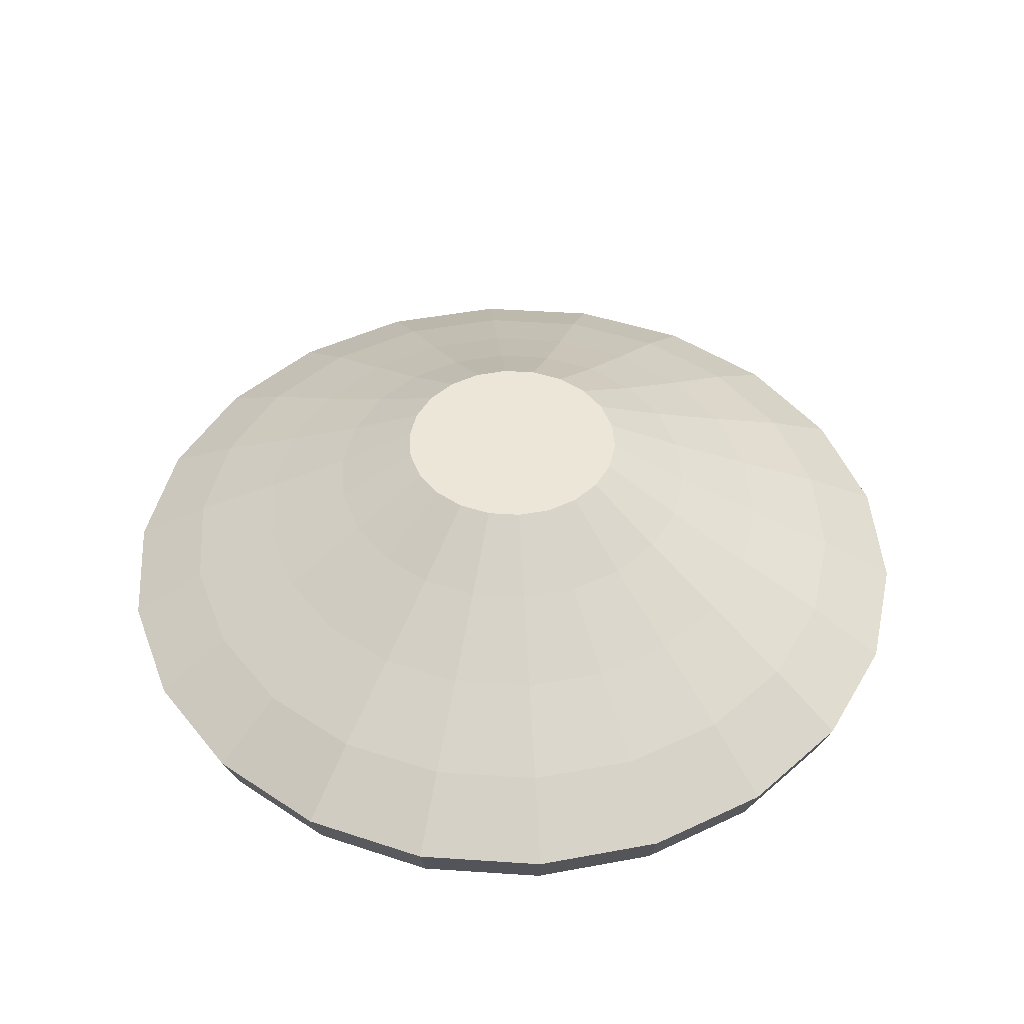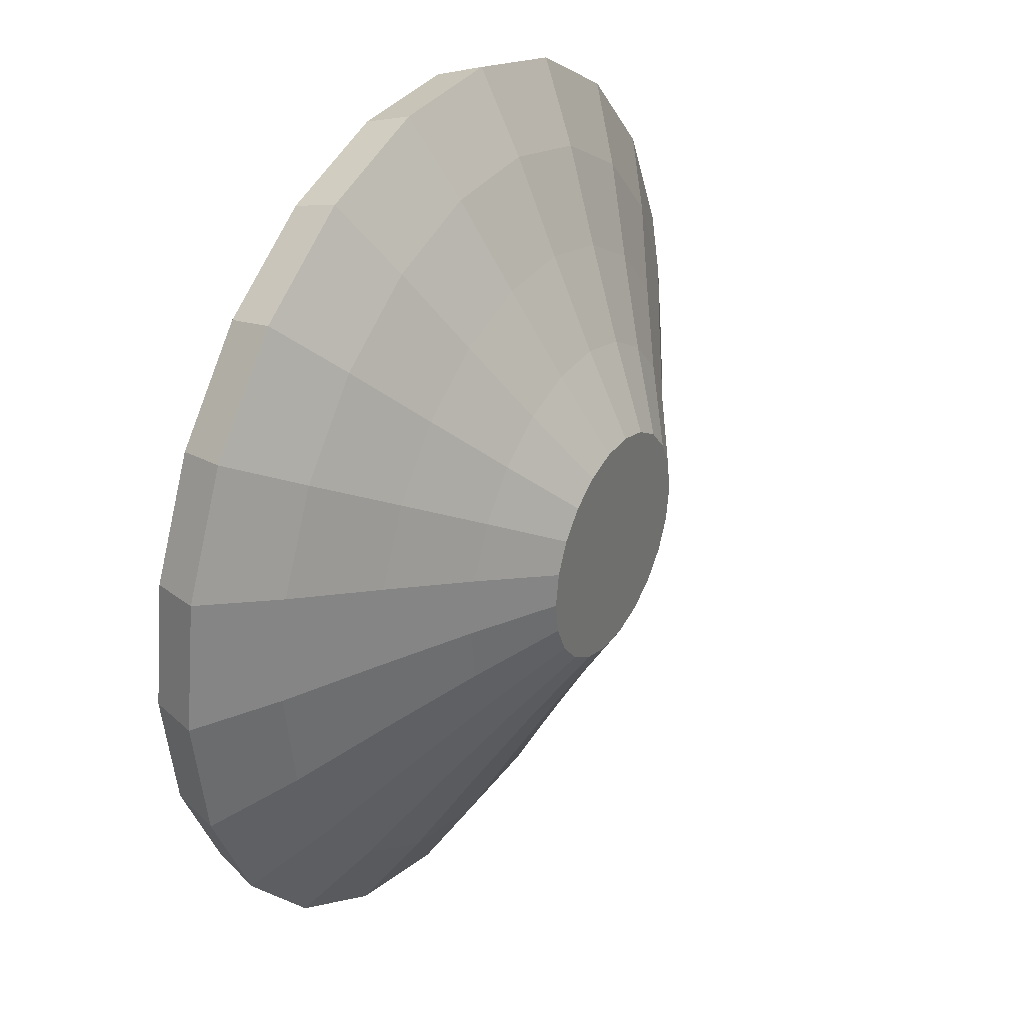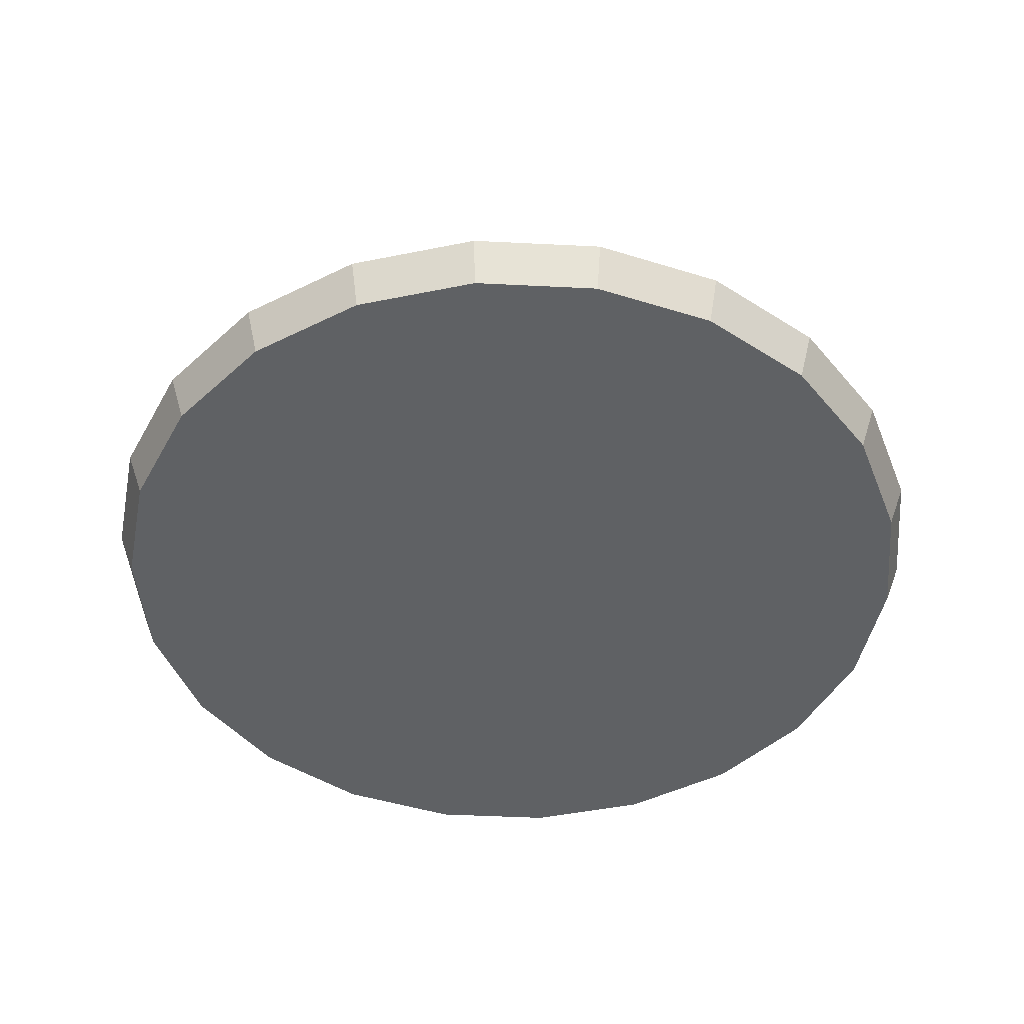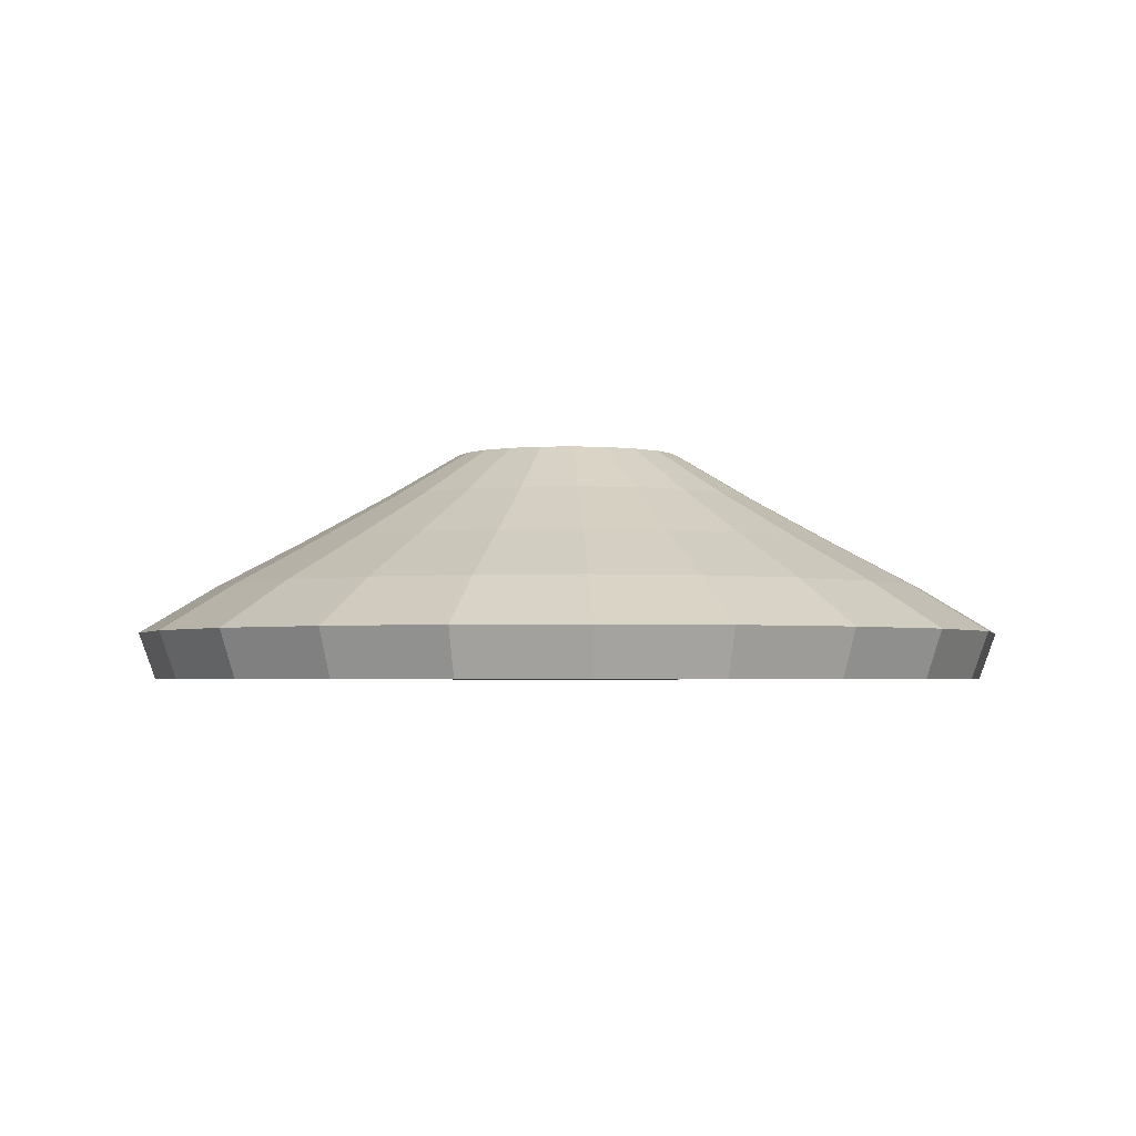
<metadata>
{"format":"obj","ext":"obj","renderer":"f3d","projection":"perspective","resolution":1024,"background":"white","views":[{"elev":46.3,"azim":118.9,"up":"+Y"},{"elev":33.9,"azim":120.5,"up":"+Z"},{"elev":-46.2,"azim":144.0,"up":"+Y"},{"elev":-2.8,"azim":-174.7,"up":"+Y"}]}
</metadata>
<code>
g pb_Mesh-6000158
v -0 0 0
v -0.5628 1.54 0
v 0.5699 0 3.964
v 0.02993 1.54 4.123
v 0.5699 0 3.964
v 0.02993 1.54 4.123
v 2.234 0 7.607
v 1.76 1.54 7.911
v 2.234 0 7.607
v 1.76 1.54 7.911
v 4.856 0 10.63
v 4.488 1.54 11.06
v 4.856 0 10.63
v 4.488 1.54 11.06
v 8.225 0 12.8
v 7.991 1.54 13.31
v 8.225 0 12.8
v 7.991 1.54 13.31
v 12.07 0 13.93
v 11.99 1.54 14.48
v 12.07 0 13.93
v 11.99 1.54 14.48
v 16.07 0 13.93
v 16.15 1.54 14.48
v 16.07 0 13.93
v 16.15 1.54 14.48
v 19.91 0 12.8
v 20.15 1.54 13.31
v 19.91 0 12.8
v 20.15 1.54 13.31
v 23.28 0 10.63
v 23.65 1.54 11.06
v 23.28 0 10.63
v 23.65 1.54 11.06
v 25.91 0 7.607
v 26.38 1.54 7.911
v 25.91 0 7.607
v 26.38 1.54 7.911
v 27.57 0 3.964
v 28.11 1.54 4.123
v 27.57 0 3.964
v 28.11 1.54 4.123
v 28.14 0 2.125e-06
v 28.7 1.54 2.205e-06
v 28.14 0 2.125e-06
v 28.7 1.54 2.205e-06
v 27.57 0 -3.964
v 28.11 1.54 -4.123
v 27.57 0 -3.964
v 28.11 1.54 -4.123
v 25.91 0 -7.607
v 26.38 1.54 -7.911
v 25.91 0 -7.607
v 26.38 1.54 -7.911
v 23.28 0 -10.63
v 23.65 1.54 -11.06
v 23.28 0 -10.63
v 23.65 1.54 -11.06
v 19.91 0 -12.8
v 20.15 1.54 -13.31
v 19.91 0 -12.8
v 20.15 1.54 -13.31
v 16.07 0 -13.93
v 16.15 1.54 -14.48
v 16.07 0 -13.93
v 16.15 1.54 -14.48
v 12.07 0 -13.93
v 11.99 1.54 -14.48
v 12.07 0 -13.93
v 11.99 1.54 -14.48
v 8.225 0 -12.8
v 7.991 1.54 -13.31
v 8.225 0 -12.8
v 7.991 1.54 -13.31
v 4.856 0 -10.63
v 4.488 1.54 -11.06
v 4.856 0 -10.63
v 4.488 1.54 -11.06
v 2.234 0 -7.607
v 1.76 1.54 -7.911
v 2.234 0 -7.607
v 1.76 1.54 -7.911
v 0.5699 0 -3.964
v 0.02993 1.54 -4.123
v 0.5699 0 -3.964
v 0.02993 1.54 -4.123
v -0 0 0
v -0.5628 1.54 0
v -0.5628 1.54 0
v 1.97 3.08 0
v 0.02993 1.54 4.123
v 2.46 3.08 3.409
v 0.02993 1.54 4.123
v 2.46 3.08 3.409
v 1.76 1.54 7.911
v 3.891 3.08 6.542
v 1.76 1.54 7.911
v 3.891 3.08 6.542
v 4.488 1.54 11.06
v 6.146 3.08 9.145
v 4.488 1.54 11.06
v 6.146 3.08 9.145
v 7.991 1.54 13.31
v 9.043 3.08 11.01
v 7.991 1.54 13.31
v 9.043 3.08 11.01
v 11.99 1.54 14.48
v 12.35 3.08 11.98
v 11.99 1.54 14.48
v 12.35 3.08 11.98
v 16.15 1.54 14.48
v 15.79 3.08 11.98
v 16.15 1.54 14.48
v 15.79 3.08 11.98
v 20.15 1.54 13.31
v 19.1 3.08 11.01
v 20.15 1.54 13.31
v 19.1 3.08 11.01
v 23.65 1.54 11.06
v 21.99 3.08 9.145
v 23.65 1.54 11.06
v 21.99 3.08 9.145
v 26.38 1.54 7.911
v 24.25 3.08 6.542
v 26.38 1.54 7.911
v 24.25 3.08 6.542
v 28.11 1.54 4.123
v 25.68 3.08 3.409
v 28.11 1.54 4.123
v 25.68 3.08 3.409
v 28.7 1.54 2.205e-06
v 26.17 3.08 1.818e-06
v 28.7 1.54 2.205e-06
v 26.17 3.08 1.818e-06
v 28.11 1.54 -4.123
v 25.68 3.08 -3.409
v 28.11 1.54 -4.123
v 25.68 3.08 -3.409
v 26.38 1.54 -7.911
v 24.25 3.08 -6.542
v 26.38 1.54 -7.911
v 24.25 3.08 -6.542
v 23.65 1.54 -11.06
v 21.99 3.08 -9.145
v 23.65 1.54 -11.06
v 21.99 3.08 -9.145
v 20.15 1.54 -13.31
v 19.1 3.08 -11.01
v 20.15 1.54 -13.31
v 19.1 3.08 -11.01
v 16.15 1.54 -14.48
v 15.79 3.08 -11.98
v 16.15 1.54 -14.48
v 15.79 3.08 -11.98
v 11.99 1.54 -14.48
v 12.35 3.08 -11.98
v 11.99 1.54 -14.48
v 12.35 3.08 -11.98
v 7.991 1.54 -13.31
v 9.043 3.08 -11.01
v 7.991 1.54 -13.31
v 9.043 3.08 -11.01
v 4.488 1.54 -11.06
v 6.146 3.08 -9.145
v 4.488 1.54 -11.06
v 6.146 3.08 -9.145
v 1.76 1.54 -7.911
v 3.891 3.08 -6.542
v 1.76 1.54 -7.911
v 3.891 3.08 -6.542
v 0.02993 1.54 -4.123
v 2.46 3.08 -3.409
v 0.02993 1.54 -4.123
v 2.46 3.08 -3.409
v -0.5628 1.54 0
v 1.97 3.08 0
v 1.97 3.08 0
v 4.859 4.62 0
v 2.46 3.08 3.409
v 5.232 4.62 2.595
v 2.46 3.08 3.409
v 5.232 4.62 2.595
v 3.891 3.08 6.542
v 6.322 4.62 4.98
v 3.891 3.08 6.542
v 6.322 4.62 4.98
v 6.146 3.08 9.145
v 8.038 4.62 6.961
v 6.146 3.08 9.145
v 8.038 4.62 6.961
v 9.043 3.08 11.01
v 10.24 4.62 8.378
v 9.043 3.08 11.01
v 10.24 4.62 8.378
v 12.35 3.08 11.98
v 12.76 4.62 9.117
v 12.35 3.08 11.98
v 12.76 4.62 9.117
v 15.79 3.08 11.98
v 15.38 4.62 9.117
v 15.79 3.08 11.98
v 15.38 4.62 9.117
v 19.1 3.08 11.01
v 17.9 4.62 8.378
v 19.1 3.08 11.01
v 17.9 4.62 8.378
v 21.99 3.08 9.145
v 20.1 4.62 6.961
v 21.99 3.08 9.145
v 20.1 4.62 6.961
v 24.25 3.08 6.542
v 21.82 4.62 4.98
v 24.25 3.08 6.542
v 21.82 4.62 4.98
v 25.68 3.08 3.409
v 22.91 4.62 2.595
v 25.68 3.08 3.409
v 22.91 4.62 2.595
v 26.17 3.08 1.818e-06
v 23.28 4.62 1.371e-06
v 26.17 3.08 1.818e-06
v 23.28 4.62 1.371e-06
v 25.68 3.08 -3.409
v 22.91 4.62 -2.595
v 25.68 3.08 -3.409
v 22.91 4.62 -2.595
v 24.25 3.08 -6.542
v 21.82 4.62 -4.98
v 24.25 3.08 -6.542
v 21.82 4.62 -4.98
v 21.99 3.08 -9.145
v 20.1 4.62 -6.961
v 21.99 3.08 -9.145
v 20.1 4.62 -6.961
v 19.1 3.08 -11.01
v 17.9 4.62 -8.378
v 19.1 3.08 -11.01
v 17.9 4.62 -8.378
v 15.79 3.08 -11.98
v 15.38 4.62 -9.117
v 15.79 3.08 -11.98
v 15.38 4.62 -9.117
v 12.35 3.08 -11.98
v 12.76 4.62 -9.117
v 12.35 3.08 -11.98
v 12.76 4.62 -9.117
v 9.043 3.08 -11.01
v 10.24 4.62 -8.378
v 9.043 3.08 -11.01
v 10.24 4.62 -8.378
v 6.146 3.08 -9.145
v 8.038 4.62 -6.961
v 6.146 3.08 -9.145
v 8.038 4.62 -6.961
v 3.891 3.08 -6.542
v 6.322 4.62 -4.98
v 3.891 3.08 -6.542
v 6.322 4.62 -4.98
v 2.46 3.08 -3.409
v 5.232 4.62 -2.595
v 2.46 3.08 -3.409
v 5.232 4.62 -2.595
v 1.97 3.08 0
v 4.859 4.62 0
v 4.859 4.62 0
v 7.652 6.16 0
v 5.232 4.62 2.595
v 7.912 6.16 1.808
v 5.232 4.62 2.595
v 7.912 6.16 1.808
v 6.322 4.62 4.98
v 8.671 6.16 3.47
v 6.322 4.62 4.98
v 8.671 6.16 3.47
v 8.038 4.62 6.961
v 9.867 6.16 4.85
v 8.038 4.62 6.961
v 9.867 6.16 4.85
v 10.24 4.62 8.378
v 11.4 6.16 5.838
v 10.24 4.62 8.378
v 11.4 6.16 5.838
v 12.76 4.62 9.117
v 13.16 6.16 6.353
v 12.76 4.62 9.117
v 13.16 6.16 6.353
v 15.38 4.62 9.117
v 14.98 6.16 6.353
v 15.38 4.62 9.117
v 14.98 6.16 6.353
v 17.9 4.62 8.378
v 16.74 6.16 5.838
v 17.9 4.62 8.378
v 16.74 6.16 5.838
v 20.1 4.62 6.961
v 18.27 6.16 4.85
v 20.1 4.62 6.961
v 18.27 6.16 4.85
v 21.82 4.62 4.98
v 19.47 6.16 3.47
v 21.82 4.62 4.98
v 19.47 6.16 3.47
v 22.91 4.62 2.595
v 20.23 6.16 1.808
v 22.91 4.62 2.595
v 20.23 6.16 1.808
v 23.28 4.62 1.371e-06
v 20.49 6.16 9.537e-07
v 23.28 4.62 1.371e-06
v 20.49 6.16 9.537e-07
v 22.91 4.62 -2.595
v 20.23 6.16 -1.808
v 22.91 4.62 -2.595
v 20.23 6.16 -1.808
v 21.82 4.62 -4.98
v 19.47 6.16 -3.47
v 21.82 4.62 -4.98
v 19.47 6.16 -3.47
v 20.1 4.62 -6.961
v 18.27 6.16 -4.85
v 20.1 4.62 -6.961
v 18.27 6.16 -4.85
v 17.9 4.62 -8.378
v 16.74 6.16 -5.838
v 17.9 4.62 -8.378
v 16.74 6.16 -5.838
v 15.38 4.62 -9.117
v 14.98 6.16 -6.353
v 15.38 4.62 -9.117
v 14.98 6.16 -6.353
v 12.76 4.62 -9.117
v 13.16 6.16 -6.353
v 12.76 4.62 -9.117
v 13.16 6.16 -6.353
v 10.24 4.62 -8.378
v 11.4 6.16 -5.838
v 10.24 4.62 -8.378
v 11.4 6.16 -5.838
v 8.038 4.62 -6.961
v 9.867 6.16 -4.85
v 8.038 4.62 -6.961
v 9.867 6.16 -4.85
v 6.322 4.62 -4.98
v 8.671 6.16 -3.47
v 6.322 4.62 -4.98
v 8.671 6.16 -3.47
v 5.232 4.62 -2.595
v 7.912 6.16 -1.808
v 5.232 4.62 -2.595
v 7.912 6.16 -1.808
v 4.859 4.62 0
v 7.652 6.16 0
v 7.652 6.16 0
v 10.24 7.7 0
v 7.912 6.16 1.808
v 10.4 7.7 1.078
v 7.912 6.16 1.808
v 10.4 7.7 1.078
v 8.671 6.16 3.47
v 10.85 7.7 2.069
v 8.671 6.16 3.47
v 10.85 7.7 2.069
v 9.867 6.16 4.85
v 11.56 7.7 2.892
v 9.867 6.16 4.85
v 11.56 7.7 2.892
v 11.4 6.16 5.838
v 12.48 7.7 3.481
v 11.4 6.16 5.838
v 12.48 7.7 3.481
v 13.16 6.16 6.353
v 13.53 7.7 3.788
v 13.16 6.16 6.353
v 13.53 7.7 3.788
v 14.98 6.16 6.353
v 14.61 7.7 3.788
v 14.98 6.16 6.353
v 14.61 7.7 3.788
v 16.74 6.16 5.838
v 15.66 7.7 3.481
v 16.74 6.16 5.838
v 15.66 7.7 3.481
v 18.27 6.16 4.85
v 16.58 7.7 2.892
v 18.27 6.16 4.85
v 16.58 7.7 2.892
v 19.47 6.16 3.47
v 17.29 7.7 2.069
v 19.47 6.16 3.47
v 17.29 7.7 2.069
v 20.23 6.16 1.808
v 17.74 7.7 1.078
v 20.23 6.16 1.808
v 17.74 7.7 1.078
v 20.49 6.16 9.537e-07
v 17.9 7.7 5.96e-07
v 20.49 6.16 9.537e-07
v 17.9 7.7 5.96e-07
v 20.23 6.16 -1.808
v 17.74 7.7 -1.078
v 20.23 6.16 -1.808
v 17.74 7.7 -1.078
v 19.47 6.16 -3.47
v 17.29 7.7 -2.069
v 19.47 6.16 -3.47
v 17.29 7.7 -2.069
v 18.27 6.16 -4.85
v 16.58 7.7 -2.892
v 18.27 6.16 -4.85
v 16.58 7.7 -2.892
v 16.74 6.16 -5.838
v 15.66 7.7 -3.481
v 16.74 6.16 -5.838
v 15.66 7.7 -3.481
v 14.98 6.16 -6.353
v 14.61 7.7 -3.788
v 14.98 6.16 -6.353
v 14.61 7.7 -3.788
v 13.16 6.16 -6.353
v 13.53 7.7 -3.788
v 13.16 6.16 -6.353
v 13.53 7.7 -3.788
v 11.4 6.16 -5.838
v 12.48 7.7 -3.481
v 11.4 6.16 -5.838
v 12.48 7.7 -3.481
v 9.867 6.16 -4.85
v 11.56 7.7 -2.892
v 9.867 6.16 -4.85
v 11.56 7.7 -2.892
v 8.671 6.16 -3.47
v 10.85 7.7 -2.069
v 8.671 6.16 -3.47
v 10.85 7.7 -2.069
v 7.912 6.16 -1.808
v 10.4 7.7 -1.078
v 7.912 6.16 -1.808
v 10.4 7.7 -1.078
v 7.652 6.16 0
v 10.24 7.7 0
v 0.5699 0 3.964
v 14.07 0 0
v -0 0 0
v 2.234 0 7.607
v 4.856 0 10.63
v 8.225 0 12.8
v 12.07 0 13.93
v 16.07 0 13.93
v 19.91 0 12.8
v 23.28 0 10.63
v 25.91 0 7.607
v 27.57 0 3.964
v 28.14 0 2.125e-06
v 27.57 0 -3.964
v 25.91 0 -7.607
v 23.28 0 -10.63
v 19.91 0 -12.8
v 16.07 0 -13.93
v 12.07 0 -13.93
v 8.225 0 -12.8
v 4.856 0 -10.63
v 2.234 0 -7.607
v 0.5699 0 -3.964
v 10.24 7.7 0
v 14.07 7.7 0
v 10.4 7.7 1.078
v 10.85 7.7 2.069
v 11.56 7.7 2.892
v 12.48 7.7 3.481
v 13.53 7.7 3.788
v 14.61 7.7 3.788
v 15.66 7.7 3.481
v 16.58 7.7 2.892
v 17.29 7.7 2.069
v 17.74 7.7 1.078
v 17.9 7.7 5.96e-07
v 17.74 7.7 -1.078
v 17.29 7.7 -2.069
v 16.58 7.7 -2.892
v 15.66 7.7 -3.481
v 14.61 7.7 -3.788
v 13.53 7.7 -3.788
v 12.48 7.7 -3.481
v 11.56 7.7 -2.892
v 10.85 7.7 -2.069
v 10.4 7.7 -1.078
g pb_Mesh-6000158_0
f 3 2 1
f 3 4 2
f 7 6 5
f 7 8 6
f 11 10 9
f 11 12 10
f 15 14 13
f 15 16 14
f 19 18 17
f 19 20 18
f 23 22 21
f 23 24 22
f 27 26 25
f 27 28 26
f 31 30 29
f 31 32 30
f 35 34 33
f 35 36 34
f 39 38 37
f 39 40 38
f 43 42 41
f 43 44 42
f 47 46 45
f 47 48 46
f 51 50 49
f 51 52 50
f 55 54 53
f 55 56 54
f 59 58 57
f 59 60 58
f 63 62 61
f 63 64 62
f 67 66 65
f 67 68 66
f 71 70 69
f 71 72 70
f 75 74 73
f 75 76 74
f 79 78 77
f 79 80 78
f 83 82 81
f 83 84 82
f 87 86 85
f 87 88 86
f 91 90 89
f 91 92 90
f 95 94 93
f 95 96 94
f 99 98 97
f 99 100 98
f 103 102 101
f 103 104 102
f 107 106 105
f 107 108 106
f 111 110 109
f 111 112 110
f 115 114 113
f 115 116 114
f 119 118 117
f 119 120 118
f 123 122 121
f 123 124 122
f 127 126 125
f 127 128 126
f 131 130 129
f 131 132 130
f 135 134 133
f 135 136 134
f 139 138 137
f 139 140 138
f 143 142 141
f 143 144 142
f 147 146 145
f 147 148 146
f 151 150 149
f 151 152 150
f 155 154 153
f 155 156 154
f 159 158 157
f 159 160 158
f 163 162 161
f 163 164 162
f 167 166 165
f 167 168 166
f 171 170 169
f 171 172 170
f 175 174 173
f 175 176 174
f 179 178 177
f 179 180 178
f 183 182 181
f 183 184 182
f 187 186 185
f 187 188 186
f 191 190 189
f 191 192 190
f 195 194 193
f 195 196 194
f 199 198 197
f 199 200 198
f 203 202 201
f 203 204 202
f 207 206 205
f 207 208 206
f 211 210 209
f 211 212 210
f 215 214 213
f 215 216 214
f 219 218 217
f 219 220 218
f 223 222 221
f 223 224 222
f 227 226 225
f 227 228 226
f 231 230 229
f 231 232 230
f 235 234 233
f 235 236 234
f 239 238 237
f 239 240 238
f 243 242 241
f 243 244 242
f 247 246 245
f 247 248 246
f 251 250 249
f 251 252 250
f 255 254 253
f 255 256 254
f 259 258 257
f 259 260 258
f 263 262 261
f 263 264 262
f 267 266 265
f 267 268 266
f 271 270 269
f 271 272 270
f 275 274 273
f 275 276 274
f 279 278 277
f 279 280 278
f 283 282 281
f 283 284 282
f 287 286 285
f 287 288 286
f 291 290 289
f 291 292 290
f 295 294 293
f 295 296 294
f 299 298 297
f 299 300 298
f 303 302 301
f 303 304 302
f 307 306 305
f 307 308 306
f 311 310 309
f 311 312 310
f 315 314 313
f 315 316 314
f 319 318 317
f 319 320 318
f 323 322 321
f 323 324 322
f 327 326 325
f 327 328 326
f 331 330 329
f 331 332 330
f 335 334 333
f 335 336 334
f 339 338 337
f 339 340 338
f 343 342 341
f 343 344 342
f 347 346 345
f 347 348 346
f 351 350 349
f 351 352 350
f 355 354 353
f 355 356 354
f 359 358 357
f 359 360 358
f 363 362 361
f 363 364 362
f 367 366 365
f 367 368 366
f 371 370 369
f 371 372 370
f 375 374 373
f 375 376 374
f 379 378 377
f 379 380 378
f 383 382 381
f 383 384 382
f 387 386 385
f 387 388 386
f 391 390 389
f 391 392 390
f 395 394 393
f 395 396 394
f 399 398 397
f 399 400 398
f 403 402 401
f 403 404 402
f 407 406 405
f 407 408 406
f 411 410 409
f 411 412 410
f 415 414 413
f 415 416 414
f 419 418 417
f 419 420 418
f 423 422 421
f 423 424 422
f 427 426 425
f 427 428 426
f 431 430 429
f 431 432 430
f 435 434 433
f 435 436 434
f 439 438 437
f 439 440 438
f 443 442 441
f 441 442 444
f 444 442 445
f 445 442 446
f 446 442 447
f 447 442 448
f 448 442 449
f 449 442 450
f 450 442 451
f 451 442 452
f 452 442 453
f 453 442 454
f 454 442 455
f 455 442 456
f 456 442 457
f 457 442 458
f 458 442 459
f 459 442 460
f 460 442 461
f 461 442 462
f 462 442 463
f 463 442 443
f 466 465 464
f 467 465 466
f 468 465 467
f 469 465 468
f 470 465 469
f 471 465 470
f 472 465 471
f 473 465 472
f 474 465 473
f 475 465 474
f 476 465 475
f 477 465 476
f 478 465 477
f 479 465 478
f 480 465 479
f 481 465 480
f 482 465 481
f 483 465 482
f 484 465 483
f 485 465 484
f 486 465 485
f 464 465 486

</code>
